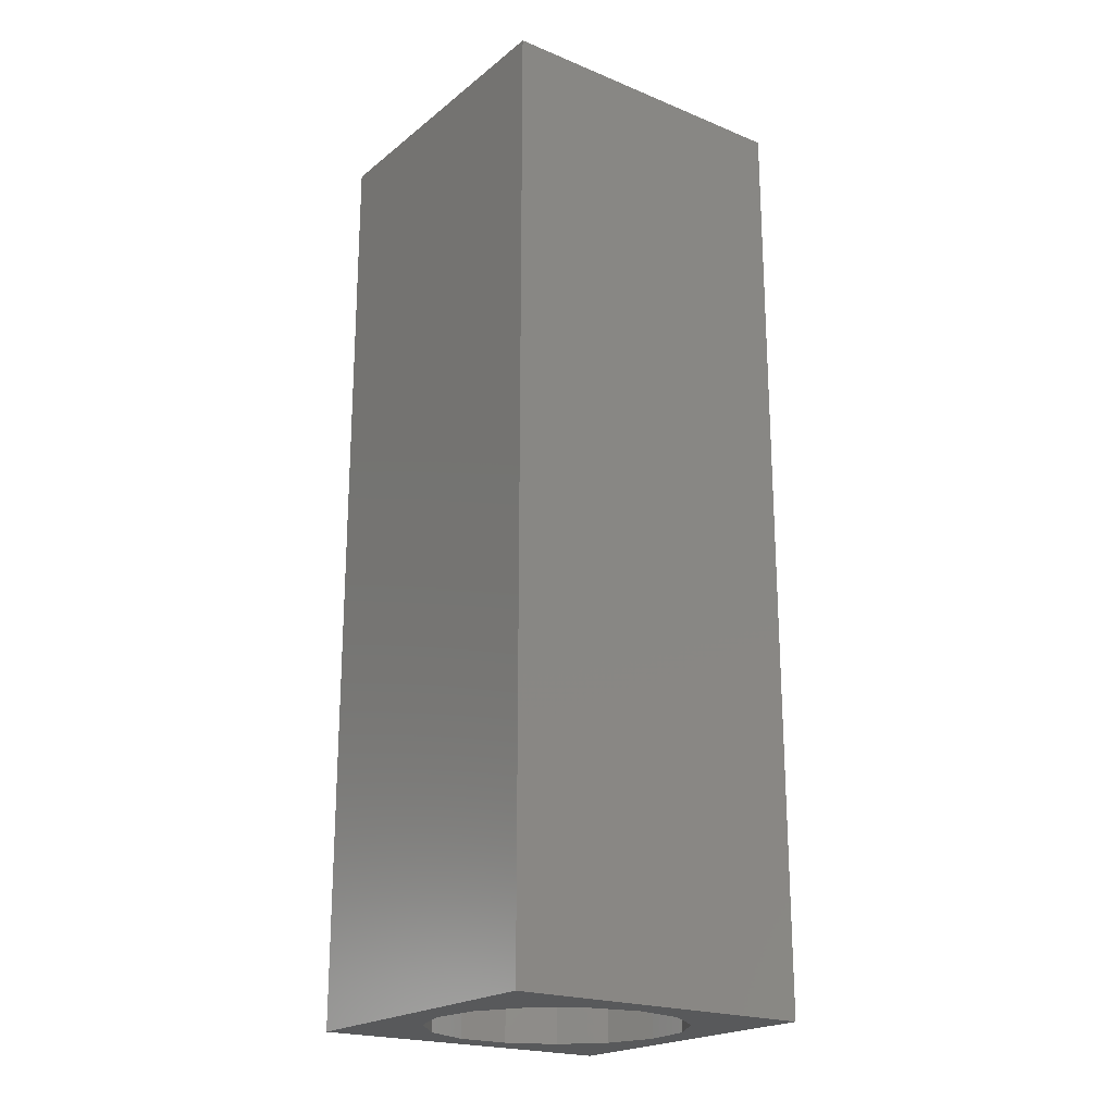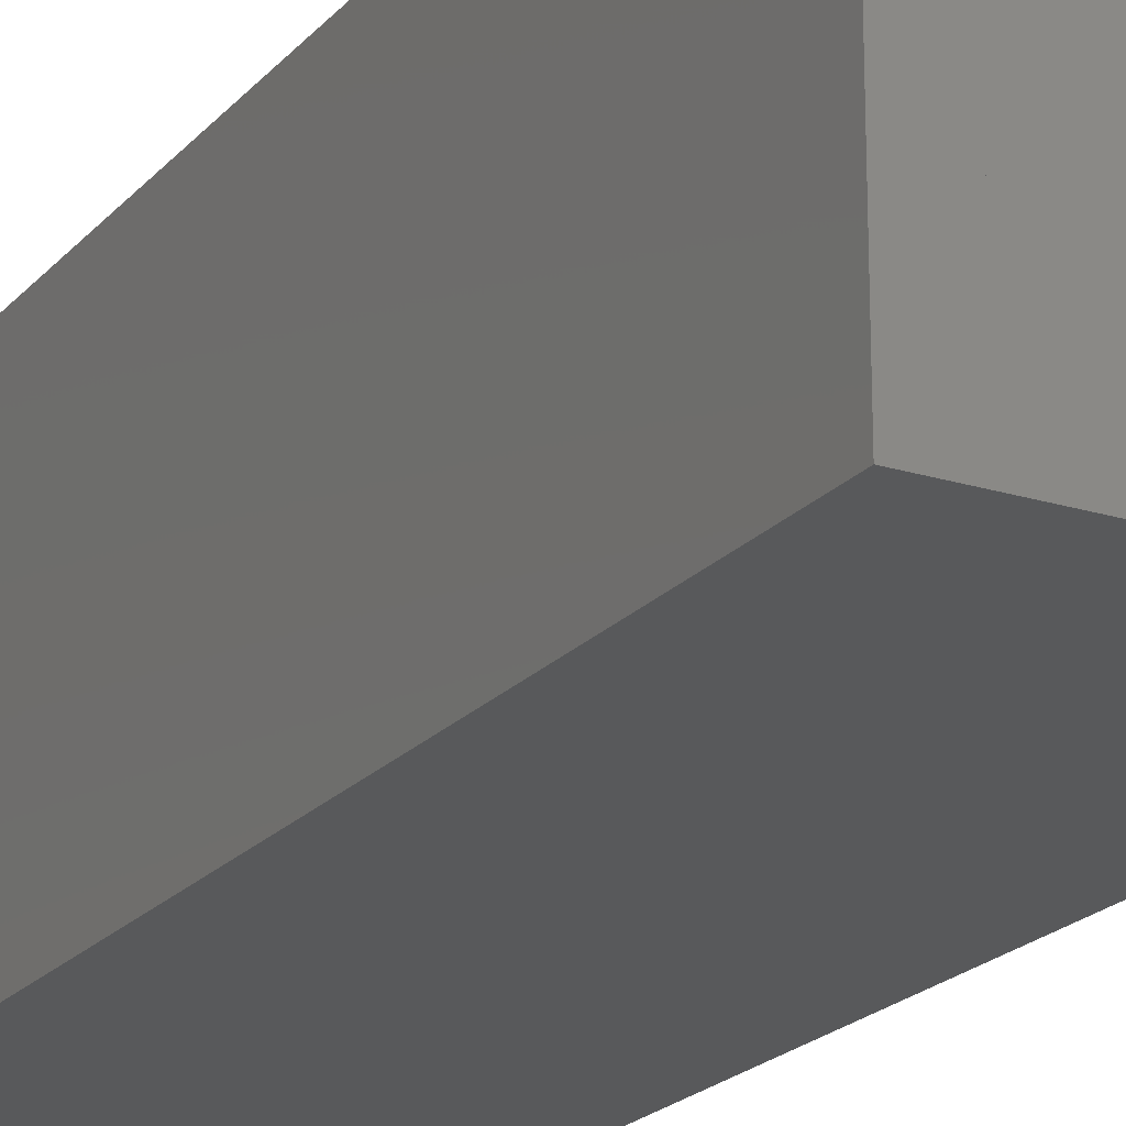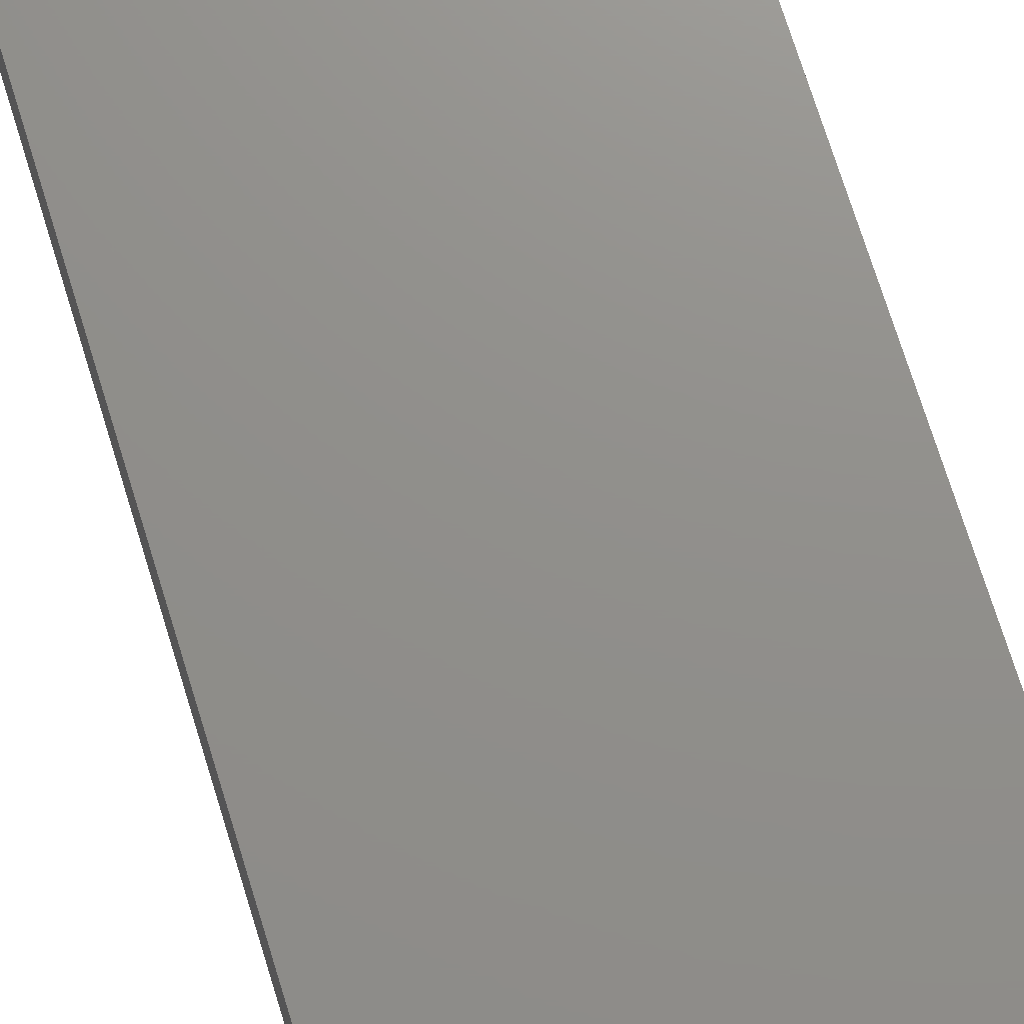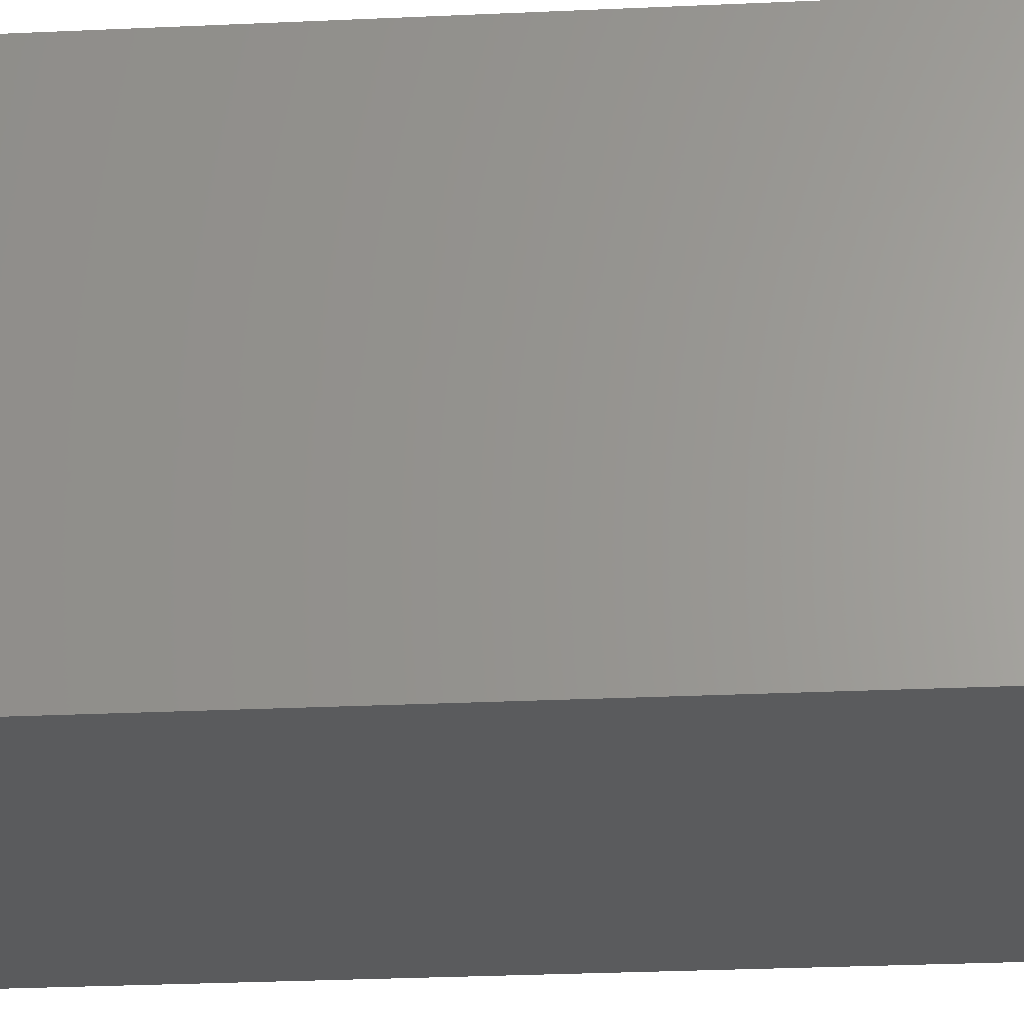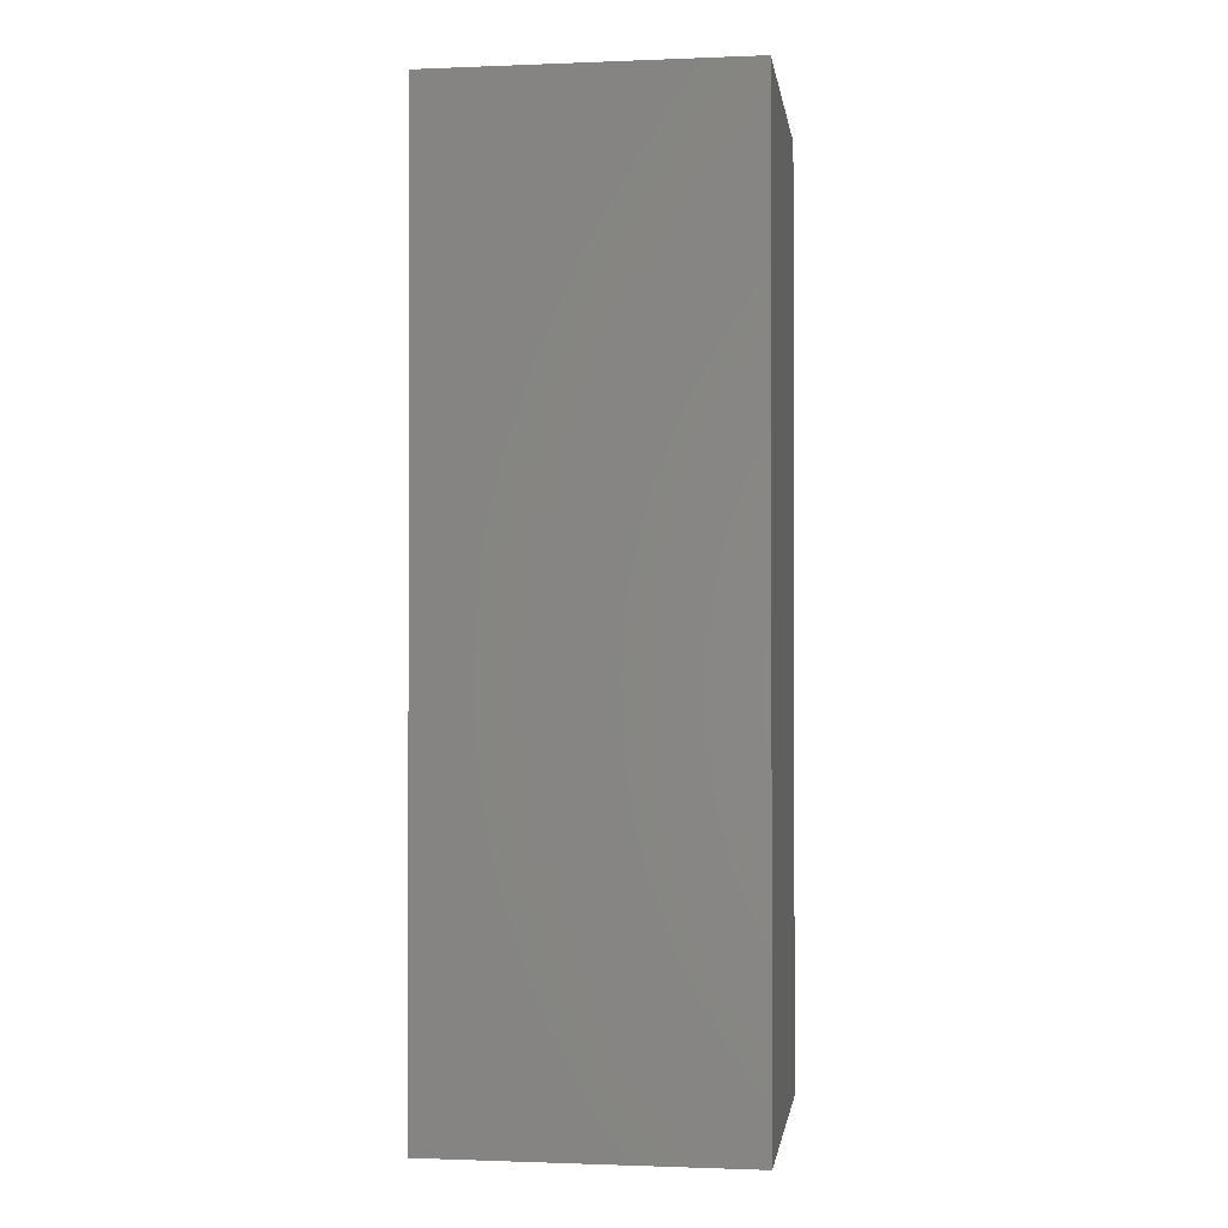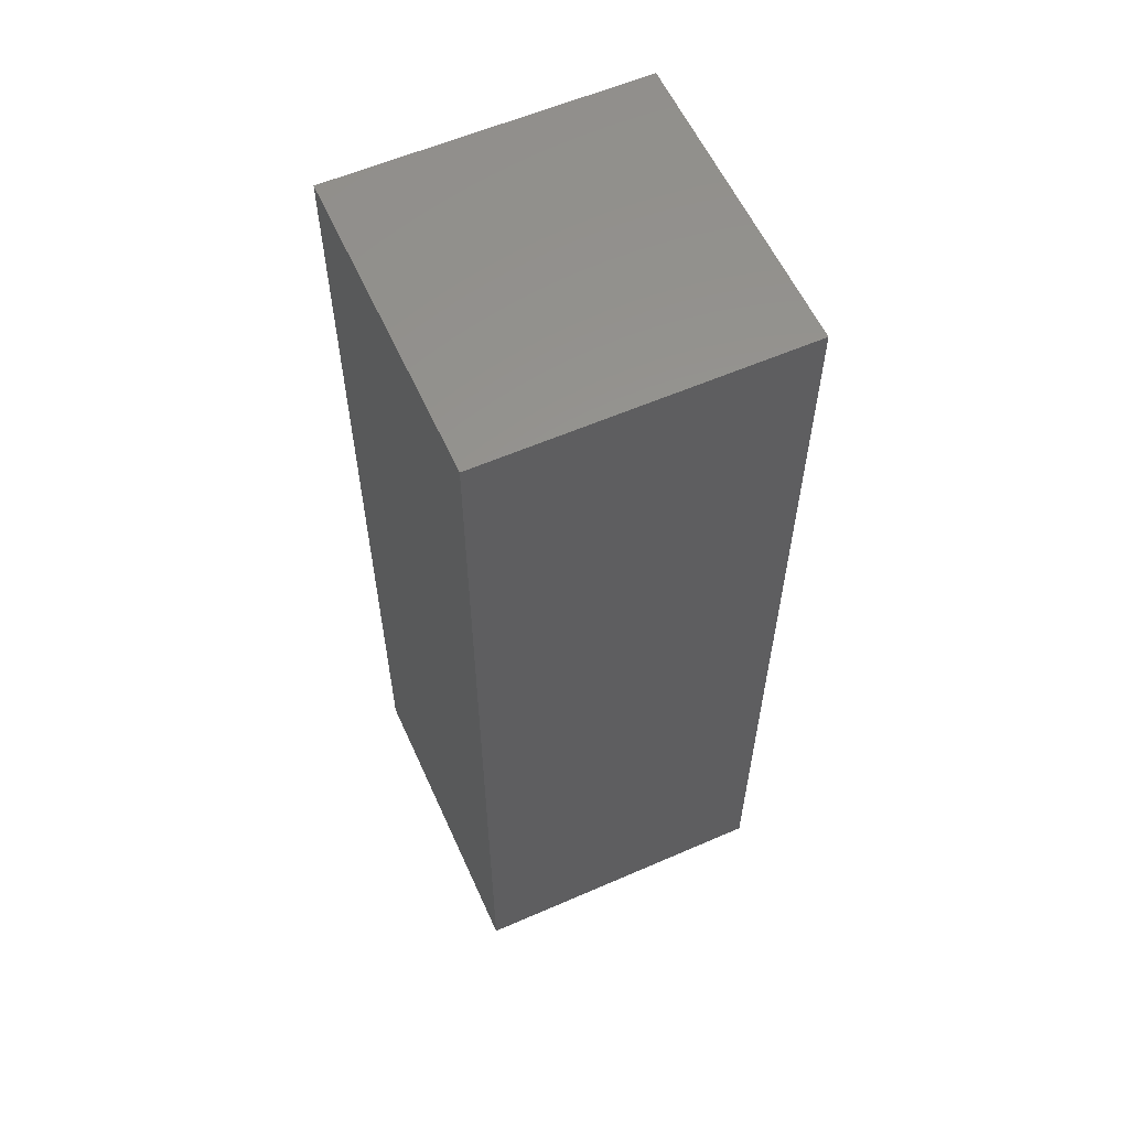
<metadata>
{"format":"stl","ext":"stl","renderer":"f3d","projection":"perspective","resolution":1024,"background":"white","views":[{"elev":-21.1,"azim":53.9,"up":"+Z"},{"elev":-21.1,"azim":150.9,"up":"+Y"},{"elev":72.8,"azim":162.8,"up":"+Y"},{"elev":-25.5,"azim":-85.6,"up":"+Y"},{"elev":-1.1,"azim":8.2,"up":"+Z"},{"elev":58.5,"azim":-24.2,"up":"+Z"}]}
</metadata>
<code>
# stl→obj: 38 verts, 72 faces
v 5 0 15
v 5 5 0
v 5 5 15
v 5 0 0
v 0 5 15
v 0 0 15
v 4.5 2.5 0
v 4.327 1.687 0
v 3.838 1.014 0
v 3.118 0.5979 0
v 2.291 0.511 0
v 0.5437 2.084 0
v 0 0 0
v 0.5437 2.916 0
v 0.882 1.324 0
v 1.5 0.7679 0
v 4.327 3.313 0
v 3.838 3.986 0
v 3.118 4.402 0
v 2.291 4.489 0
v 0 5 0
v 1.5 4.232 0
v 0.882 3.676 0
v 0.5437 2.084 1.86
v 0.5437 2.916 1.86
v 3.838 3.986 1.86
v 4.327 3.313 1.86
v 4.5 2.5 1.86
v 3.118 4.402 1.86
v 2.291 4.489 1.86
v 3.118 0.5979 1.86
v 3.838 1.014 1.86
v 1.5 4.232 1.86
v 0.882 3.676 1.86
v 4.327 1.687 1.86
v 2.291 0.511 1.86
v 1.5 0.7679 1.86
v 0.882 1.324 1.86
f 1 2 3
f 2 1 4
f 5 1 3
f 1 5 6
f 4 7 2
f 4 8 7
f 4 9 8
f 4 10 9
f 4 11 10
f 12 13 14
f 15 13 12
f 16 13 15
f 11 13 16
f 13 11 4
f 17 2 7
f 18 2 17
f 19 2 18
f 20 2 19
f 20 21 2
f 22 21 20
f 23 21 22
f 14 21 23
f 21 14 13
f 13 5 21
f 5 13 6
f 2 5 3
f 5 2 21
f 13 1 6
f 1 13 4
f 24 14 25
f 14 24 12
f 17 26 18
f 26 17 27
f 7 27 17
f 27 7 28
f 19 26 29
f 26 19 18
f 20 29 30
f 29 20 19
f 9 31 32
f 31 9 10
f 23 33 34
f 33 23 22
f 25 23 34
f 23 25 14
f 9 35 8
f 35 9 32
f 8 28 7
f 28 8 35
f 22 30 33
f 30 22 20
f 10 36 31
f 36 10 11
f 35 27 28
f 32 27 35
f 32 26 27
f 31 26 32
f 31 29 26
f 36 29 31
f 36 30 29
f 37 30 36
f 37 33 30
f 38 33 37
f 38 34 33
f 24 34 38
f 34 24 25
f 16 38 37
f 38 16 15
f 38 12 24
f 12 38 15
f 11 37 36
f 37 11 16

</code>
